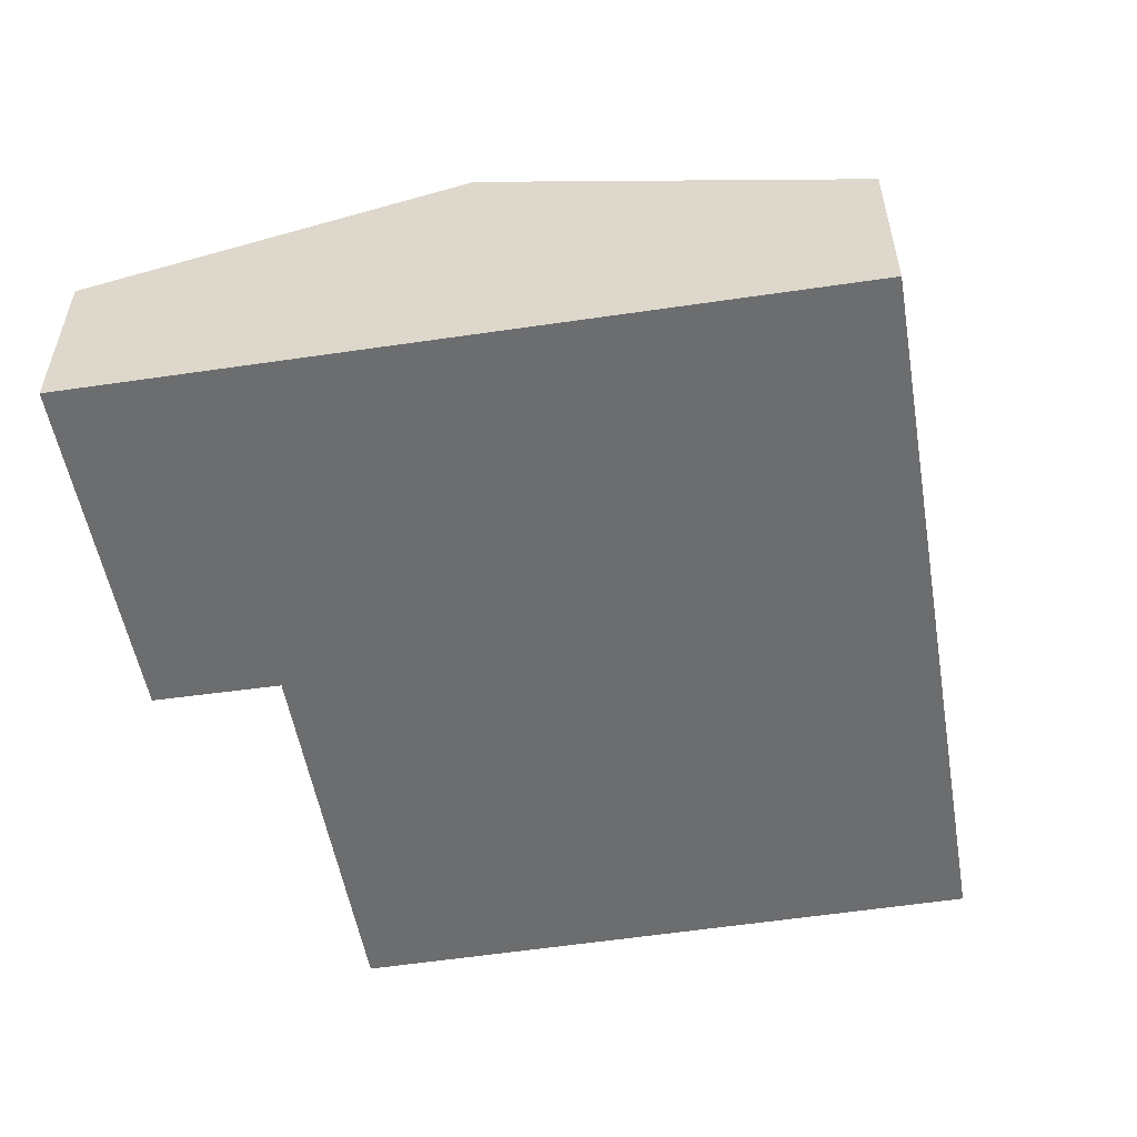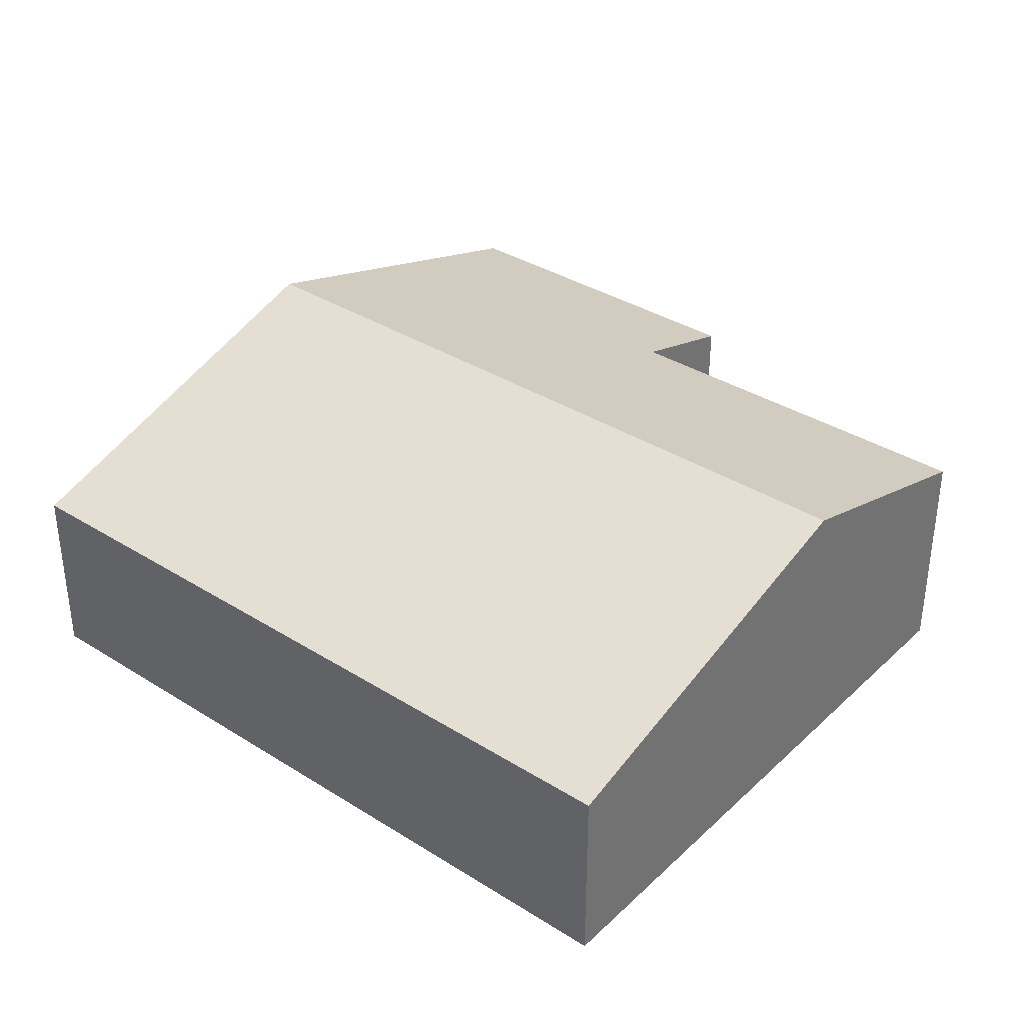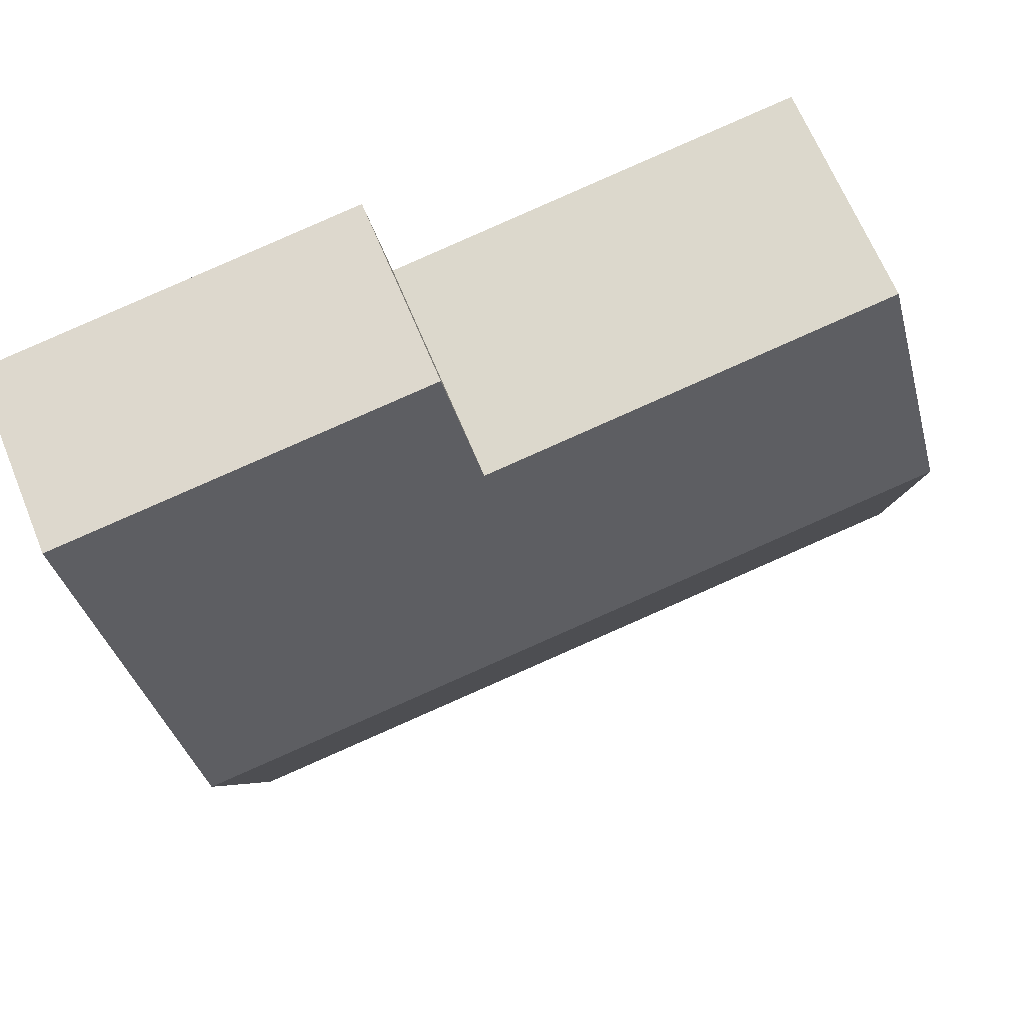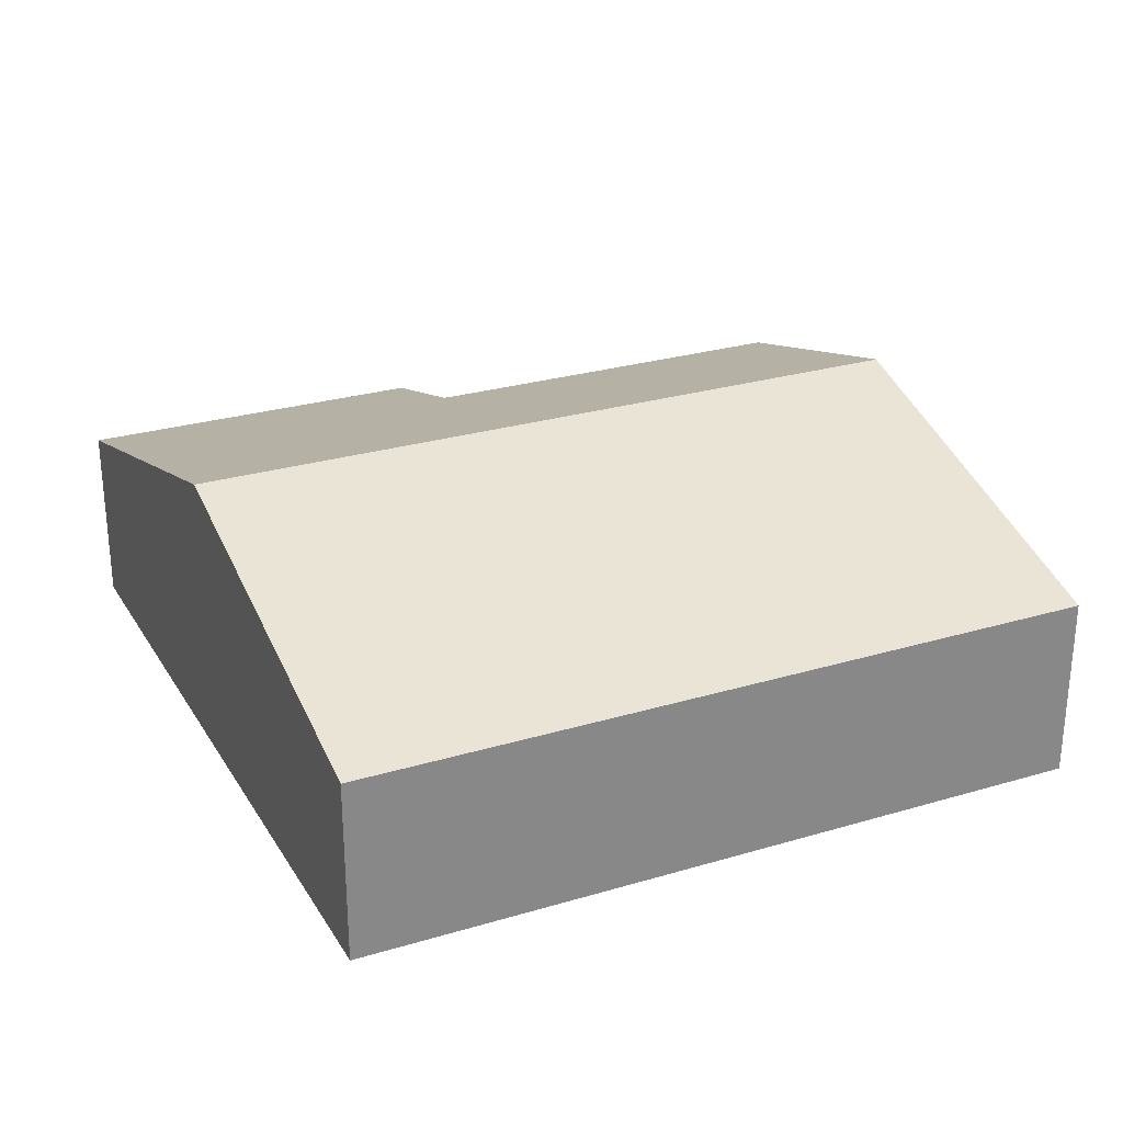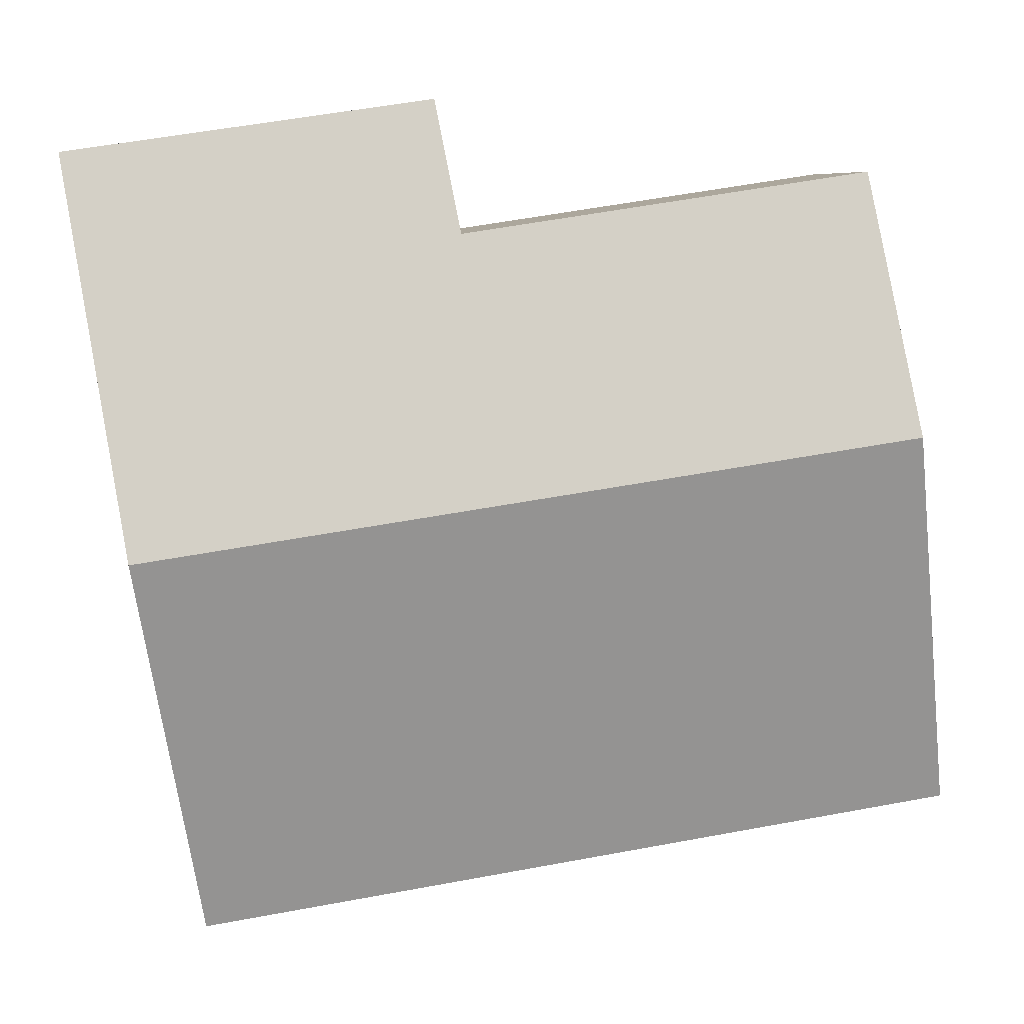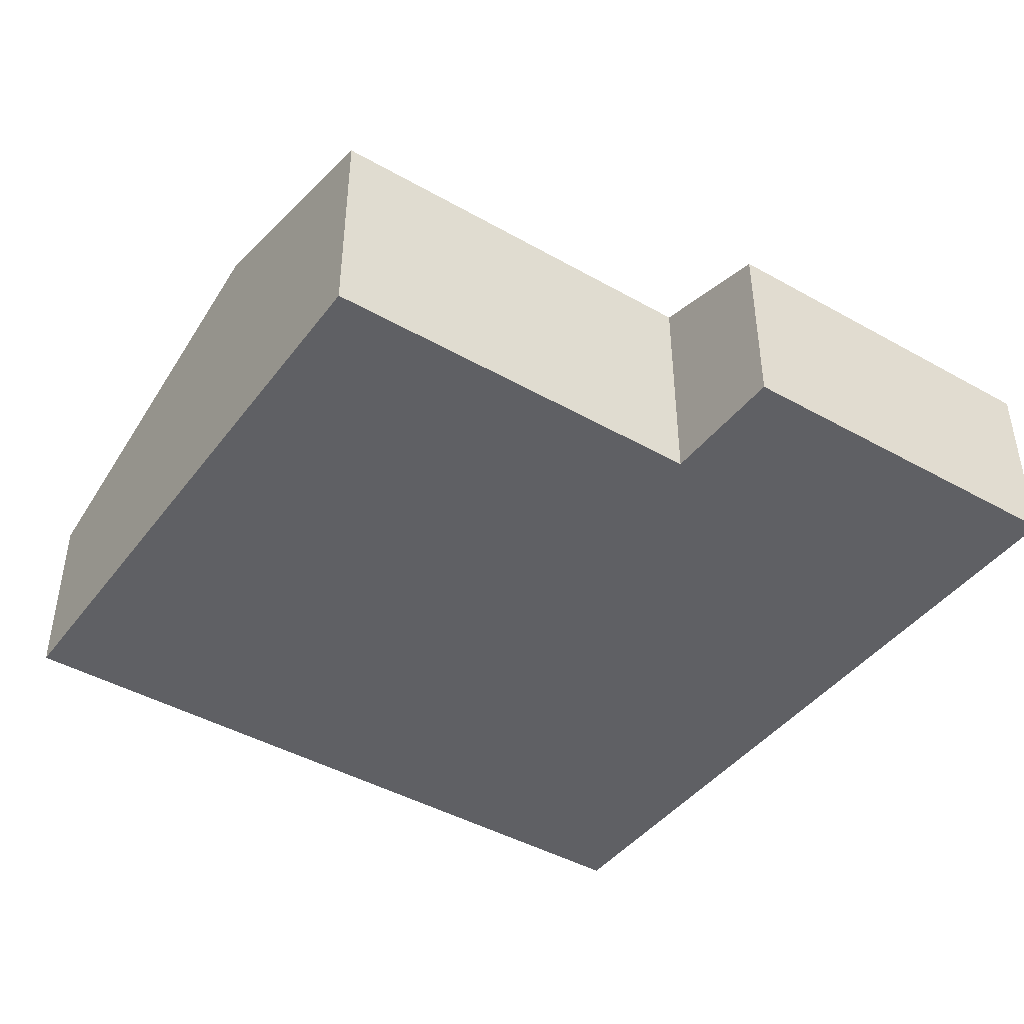
<metadata>
{"format":"obj","ext":"obj","renderer":"f3d","projection":"perspective","resolution":1024,"background":"white","views":[{"elev":-53.9,"azim":108.3,"up":"+Y"},{"elev":35.4,"azim":-131.7,"up":"+Y"},{"elev":65.6,"azim":157.8,"up":"+Z"},{"elev":27.6,"azim":164.1,"up":"+Y"},{"elev":7.4,"azim":173.6,"up":"+Z"},{"elev":-43.6,"azim":-25.3,"up":"+Y"}]}
</metadata>
<code>
v  8.316 1.772 6.181
v  4.701 2.138 5.447
v  4.914 1.775 6.671
v  0.562 2.844 3.612
v  0.936 2.135 6.012
v  7.715 2.844 2.56
v  7.112 1.769 -1.072
v  0 1.776 1.087e-16
v  0.936 -3.681e-16 6.012
v  0.562 -2.212e-16 3.612
v  0 0 0
v  4.701 -3.335e-16 5.447
v  4.914 -4.085e-16 6.671
v  8.316 -3.785e-16 6.181
v  7.715 -1.568e-16 2.56
v  7.112 6.564e-17 -1.072
g defaultobject
f 1 2 3
f 2 4 5
f 4 2 6
f 6 2 1
f 7 4 6
f 4 7 8
f 4 9 5
f 9 4 10
f 10 4 8
f 10 8 11
f 12 3 2
f 3 12 13
f 5 12 2
f 12 5 9
f 13 1 3
f 1 13 14
f 14 6 1
f 6 14 15
f 6 15 7
f 7 15 16
f 7 11 8
f 11 7 16
f 13 15 14
f 15 13 12
f 15 12 9
f 15 9 16
f 16 9 10
f 16 10 11

</code>
